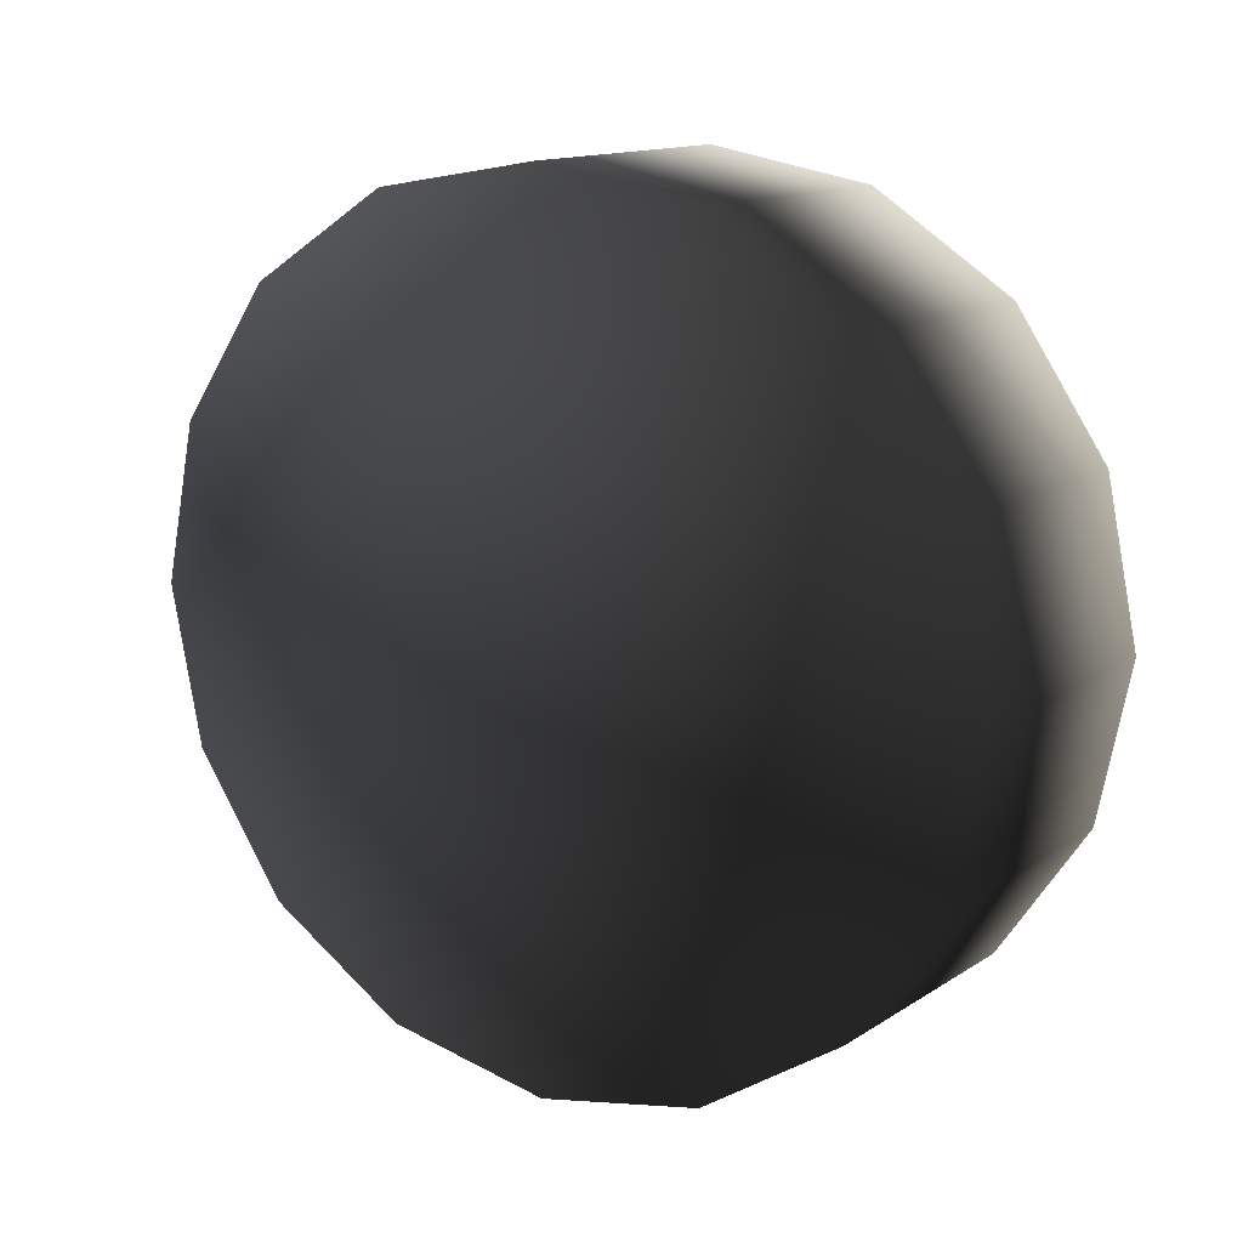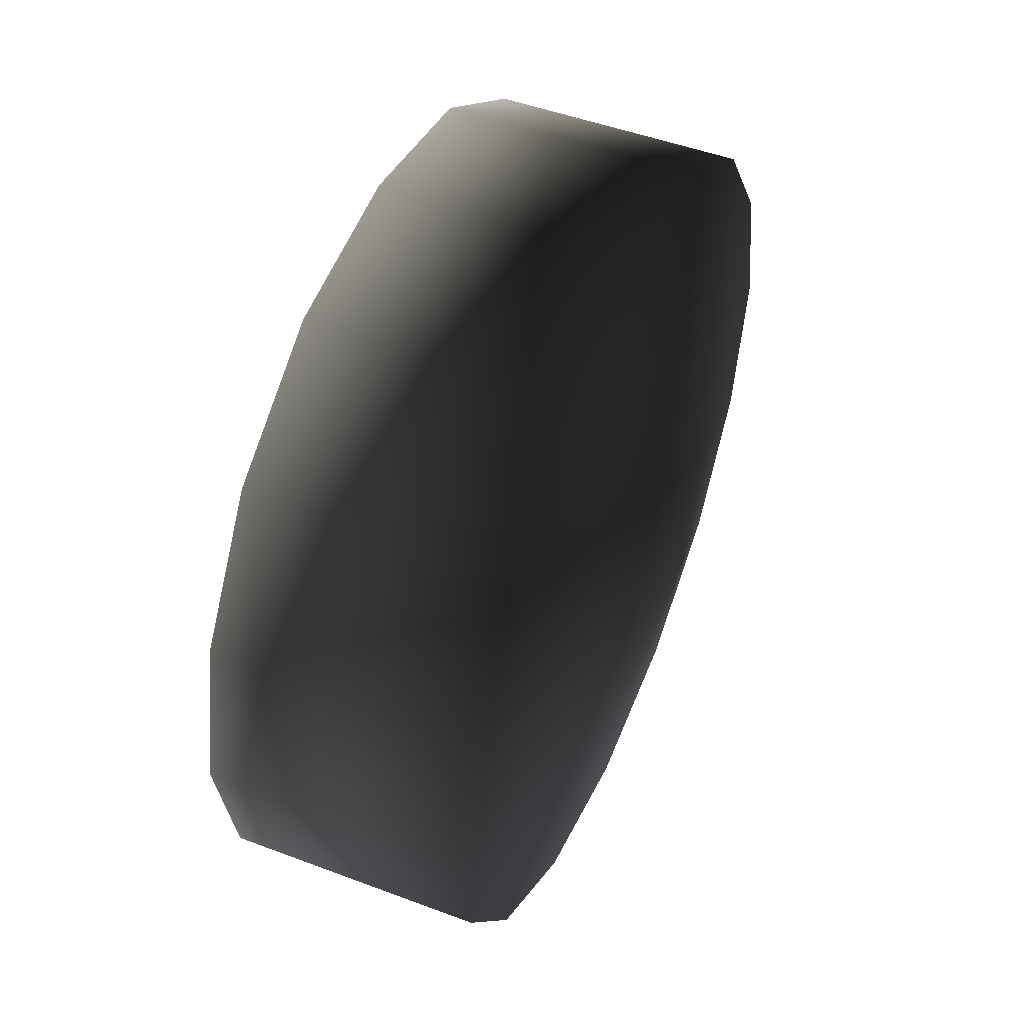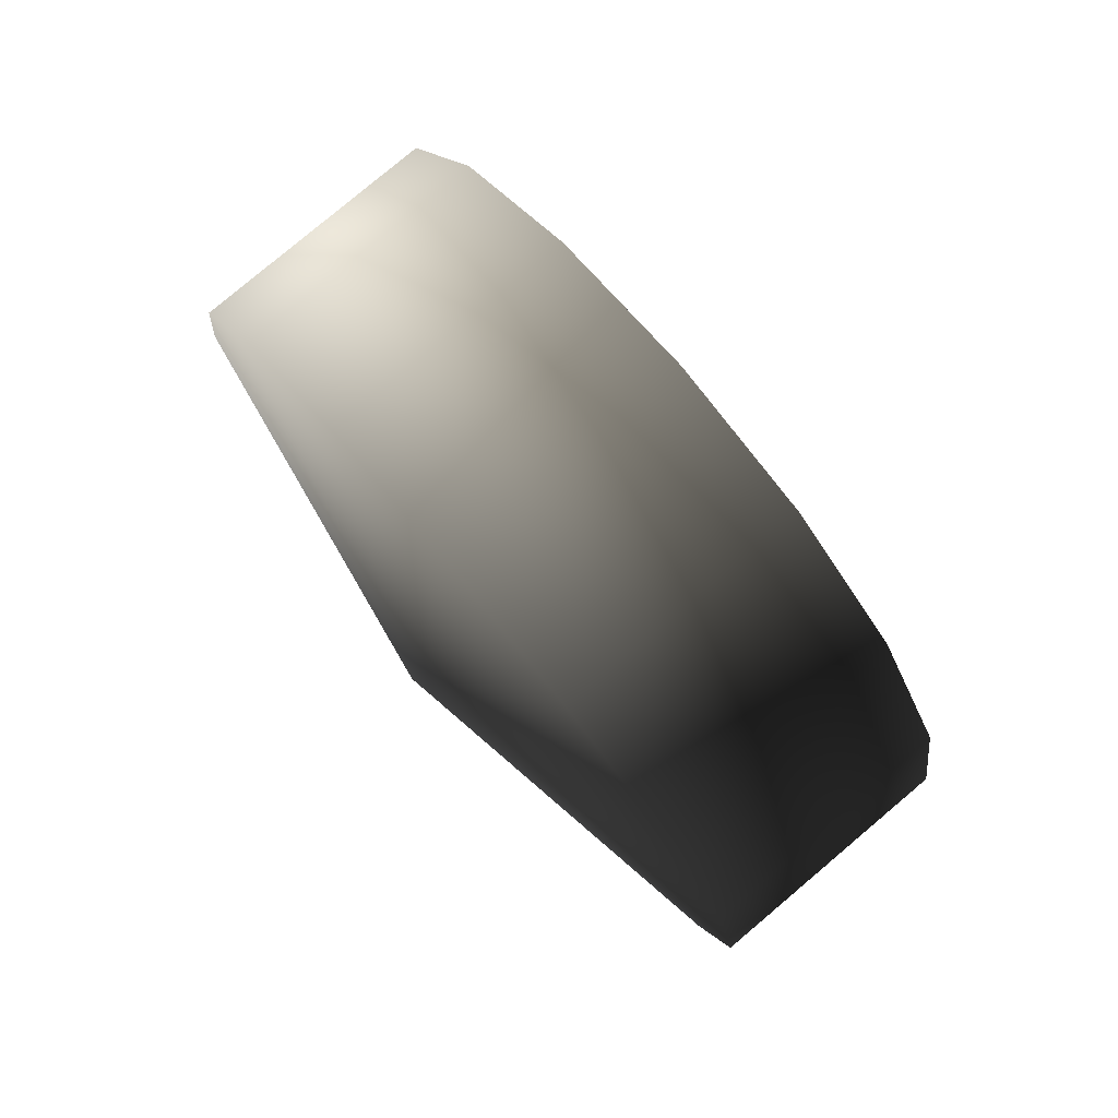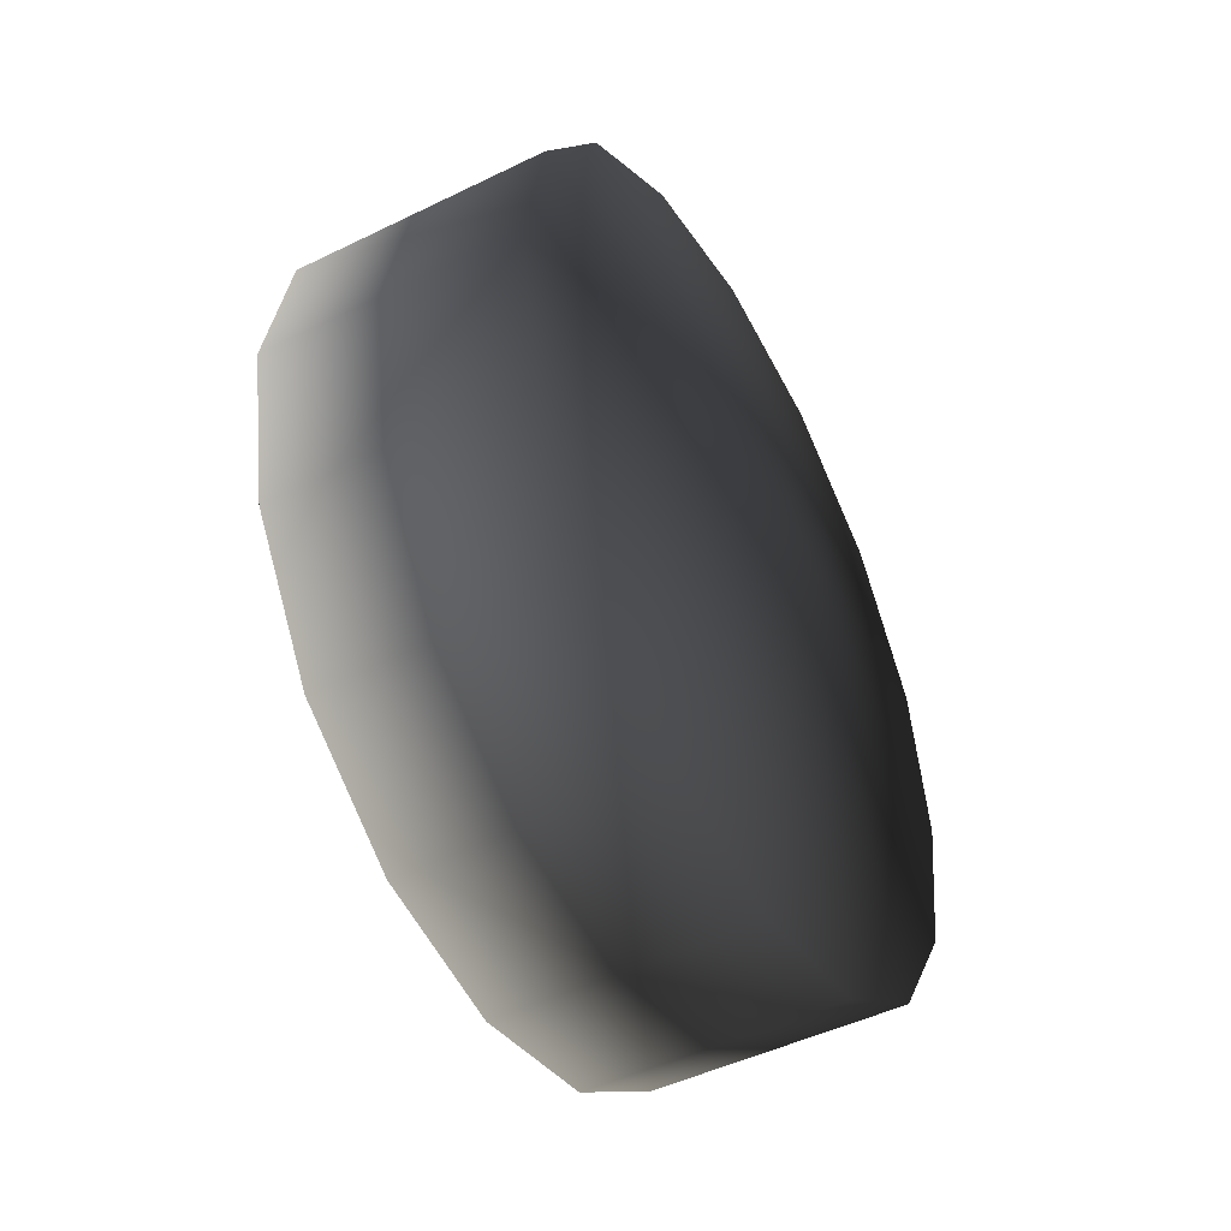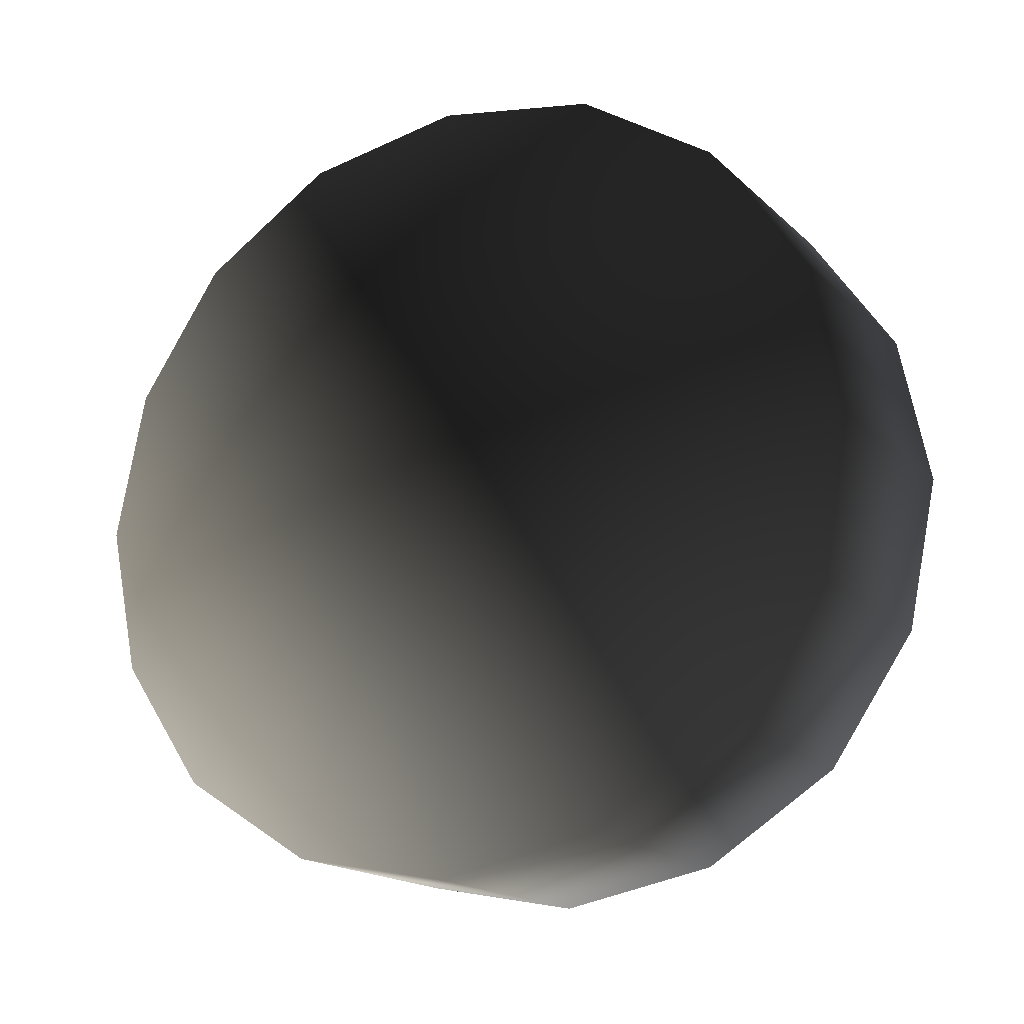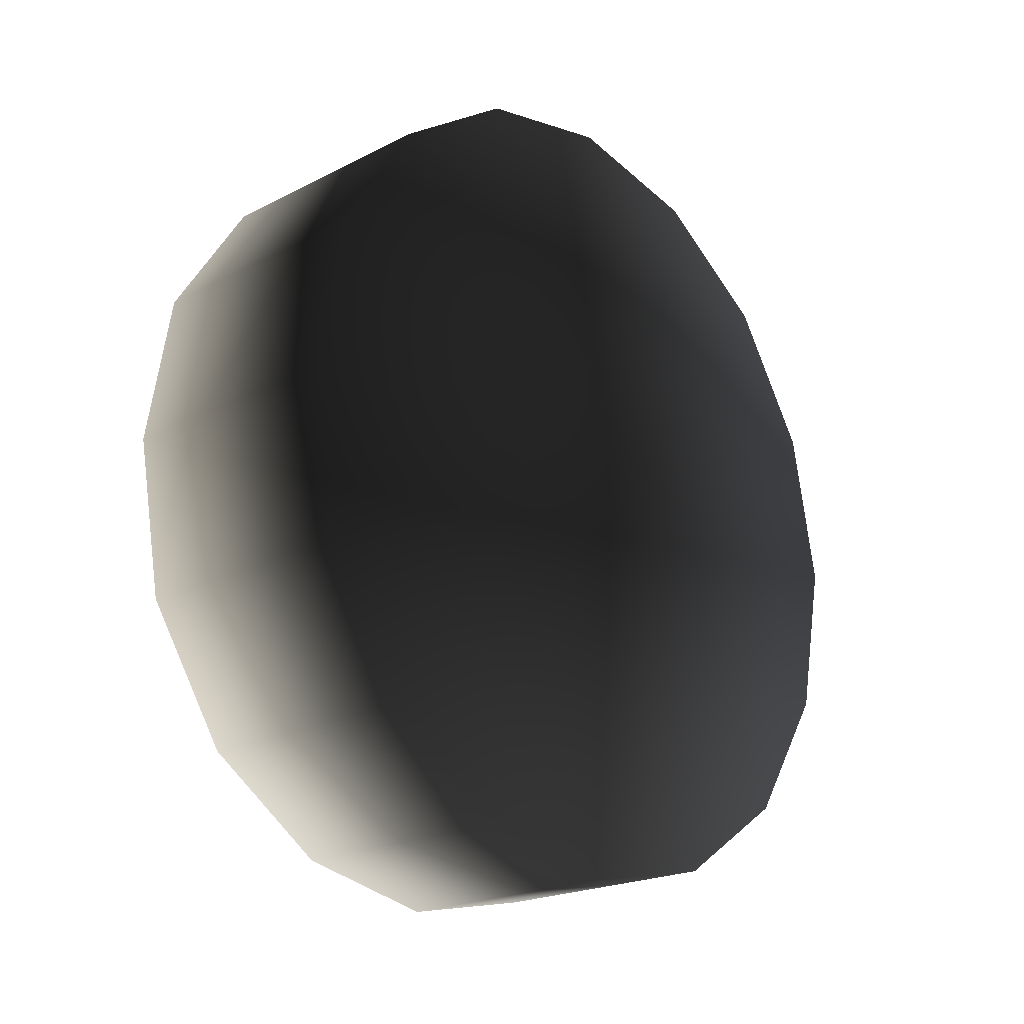
<metadata>
{"format":"obj","ext":"obj","renderer":"f3d","projection":"perspective","resolution":1024,"background":"white","views":[{"elev":13.5,"azim":125.1,"up":"+Z"},{"elev":48.6,"azim":22.8,"up":"+Z"},{"elev":79.9,"azim":139.9,"up":"+Y"},{"elev":-47.8,"azim":-151.2,"up":"+Y"},{"elev":-17.0,"azim":-60.1,"up":"+Z"},{"elev":-21.0,"azim":42.5,"up":"+Y"}]}
</metadata>
<code>
v 0.1259 -0.3861 -0.1514
v 0.1259 -0.2977 -0.2811
v -0.1268 -0.2977 -0.2811
v -0.1268 -0.3861 -0.1514
v 0.1259 -0.4173 0.0002364
v -0.1268 -0.4173 0.0002363
v 0.1259 -0.3861 0.1518
v -0.1268 -0.3861 0.1518
v 0.1259 -0.2977 0.2815
v -0.1268 -0.2977 0.2815
v 0.1259 -0.1616 0.3686
v -0.1268 -0.1615 0.3686
v 0.1259 -1.022e-05 0.3964
v -0.1268 -5.926e-06 0.3964
v 0.1259 0.1615 0.3686
v -0.1268 0.1615 0.3686
v -0.1268 -0.1615 -0.3681
v 0.1259 -0.1616 -0.3681
v -0.1268 -5.854e-06 -0.3998
v 0.1259 -1.015e-05 -0.3998
v 0.1259 0.2976 0.2815
v -0.1268 0.2976 0.2815
v 0.1259 0.3861 0.1518
v -0.1268 0.3861 0.1518
v 0.1259 0.4173 0.0002364
v -0.1268 0.4173 0.0002364
v 0.1259 0.3861 -0.1514
v -0.1268 0.3861 -0.1514
v 0.1259 0.2976 -0.2811
v -0.1268 0.2976 -0.2811
v 0.1259 0.1615 -0.3681
v -0.1268 0.1615 -0.3681
v 0.1259 -1.015e-05 -0.3998
v -0.1268 -5.854e-06 -0.3998
v -0.1268 -0.3861 0.1518
v -0.1809 -5.874e-06 3.666e-08
v -0.1268 -0.2977 0.2815
v -0.1268 -0.4173 0.0002363
v -0.1268 -0.1615 0.3686
v -0.1268 -5.926e-06 0.3964
v -0.1268 0.1615 0.3686
v -0.1268 0.2976 0.2815
v -0.1268 0.3861 0.1518
v -0.1268 -0.3861 -0.1514
v -0.1268 -0.2977 -0.2811
v -0.1268 -0.1615 -0.3681
v -0.1268 0.4173 0.0002364
v -0.1268 0.3861 -0.1514
v -0.1268 0.2976 -0.2811
v -0.1268 0.1615 -0.3681
v -0.1268 -5.854e-06 -0.3998
v 0.1259 0.4173 0.0002364
v 0.1948 -5.941e-06 9.089e-08
v 0.1259 0.3861 0.1518
v 0.1259 0.2976 0.2815
v 0.1259 0.3861 -0.1514
v 0.1259 0.2976 -0.2811
v 0.1259 0.1615 0.3686
v 0.1259 -1.022e-05 0.3964
v 0.1259 -0.1616 0.3686
v 0.1259 -0.2977 0.2815
v 0.1259 -0.3861 0.1518
v 0.1259 -0.4173 0.0002364
v 0.1259 -0.3861 -0.1514
v 0.1259 -0.2977 -0.2811
v 0.1259 -0.1616 -0.3681
v 0.1259 -1.015e-05 -0.3998
v 0.1259 0.1615 -0.3681
g LeftWheel_33759_688
f 1 3 2
f 1 4 3
f 5 4 1
f 5 6 4
f 7 6 5
f 7 8 6
f 9 8 7
f 9 10 8
f 11 10 9
f 11 12 10
f 13 12 11
f 13 14 12
f 15 14 13
f 15 16 14
f 2 3 17
f 2 17 18
f 18 17 19
f 18 19 20
f 21 16 15
f 21 22 16
f 23 22 21
f 23 24 22
f 25 24 23
f 25 26 24
f 27 26 25
f 27 28 26
f 29 28 27
f 29 30 28
f 31 30 29
f 31 32 30
f 33 32 31
f 33 34 32
f 35 37 36
f 38 35 36
f 37 39 36
f 39 40 36
f 40 41 36
f 41 42 36
f 42 43 36
f 44 38 36
f 45 44 36
f 46 45 36
f 43 47 36
f 47 48 36
f 48 49 36
f 49 50 36
f 50 51 36
f 51 46 36
f 52 54 53
f 54 55 53
f 56 52 53
f 57 56 53
f 55 58 53
f 58 59 53
f 59 60 53
f 60 61 53
f 61 62 53
f 62 63 53
f 63 64 53
f 64 65 53
f 65 66 53
f 66 67 53
f 67 68 53
f 68 57 53

</code>
